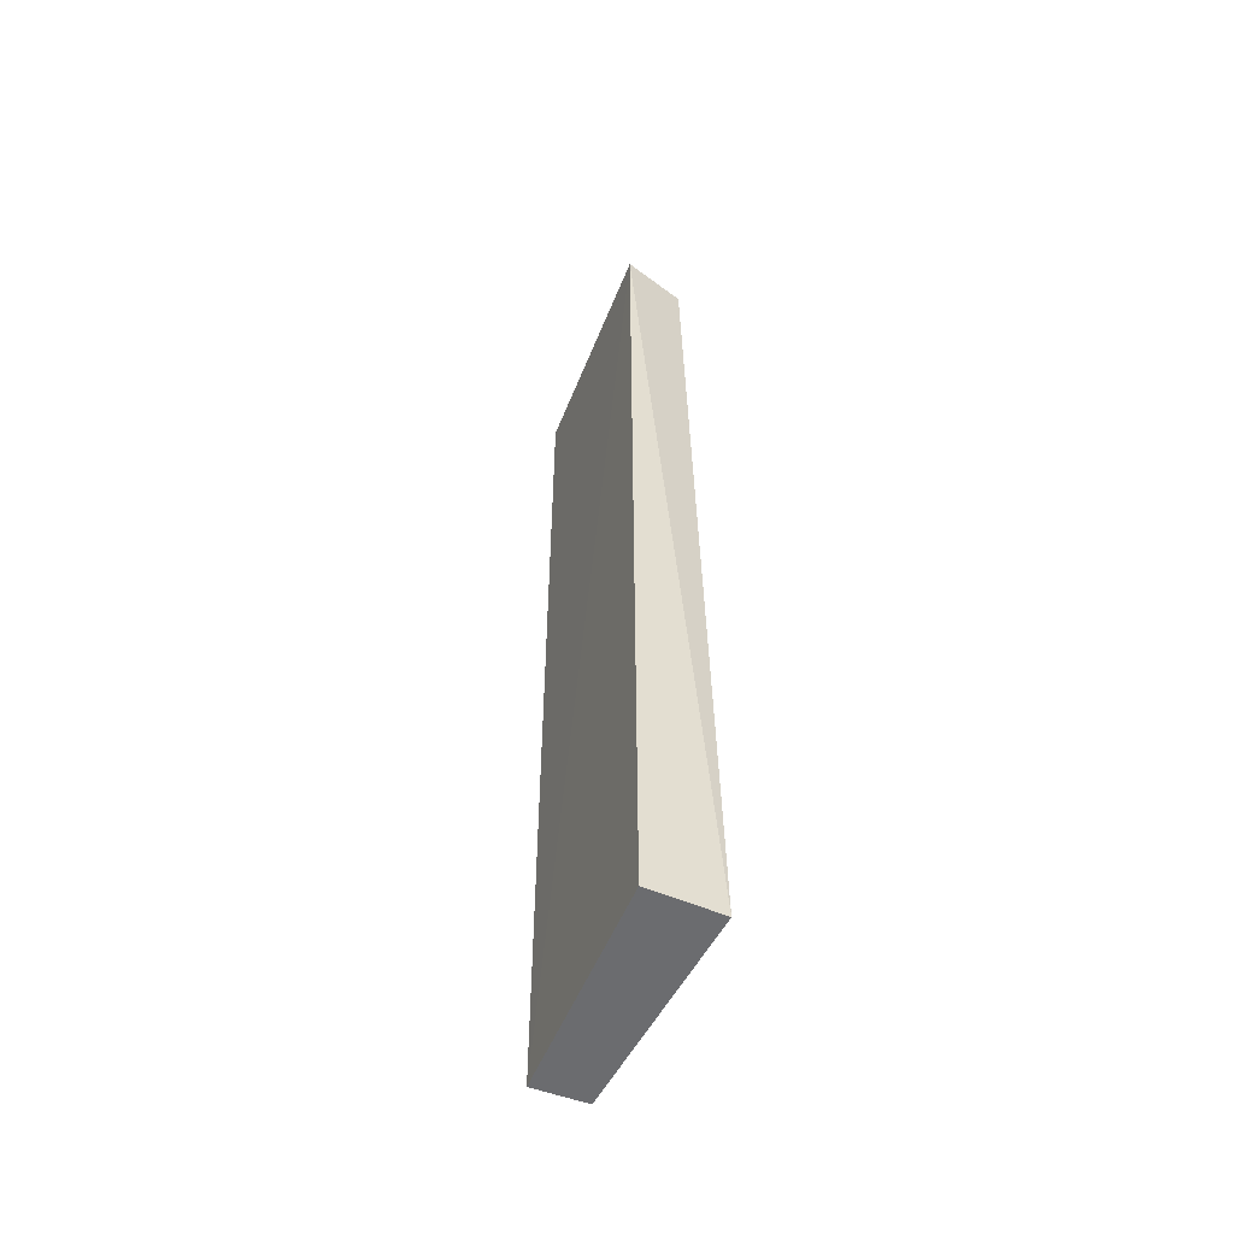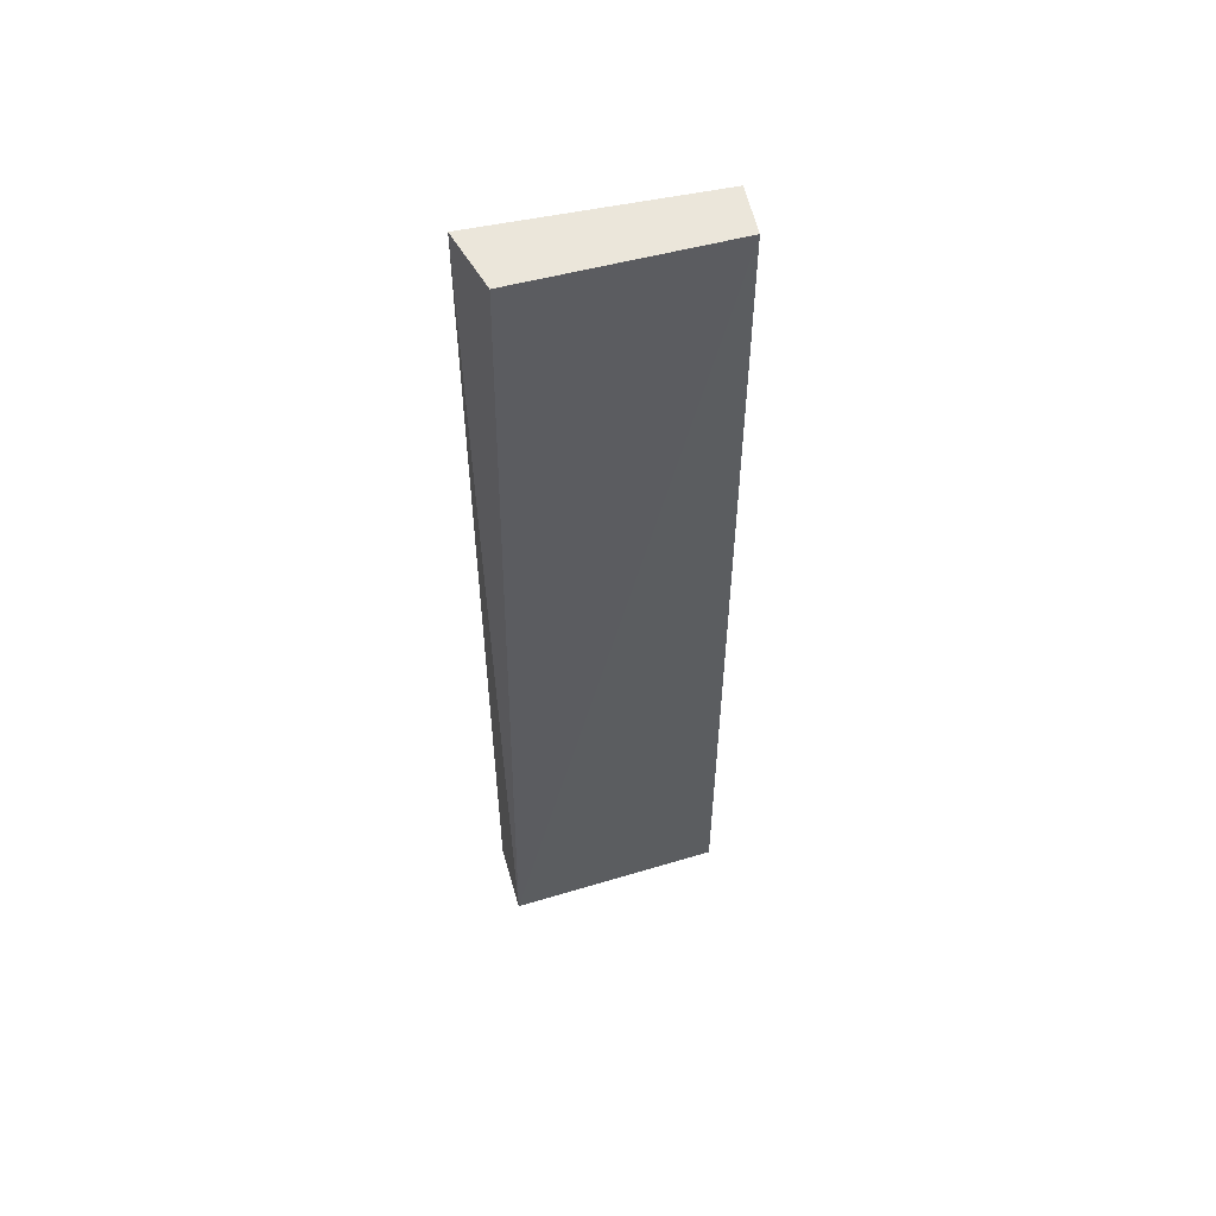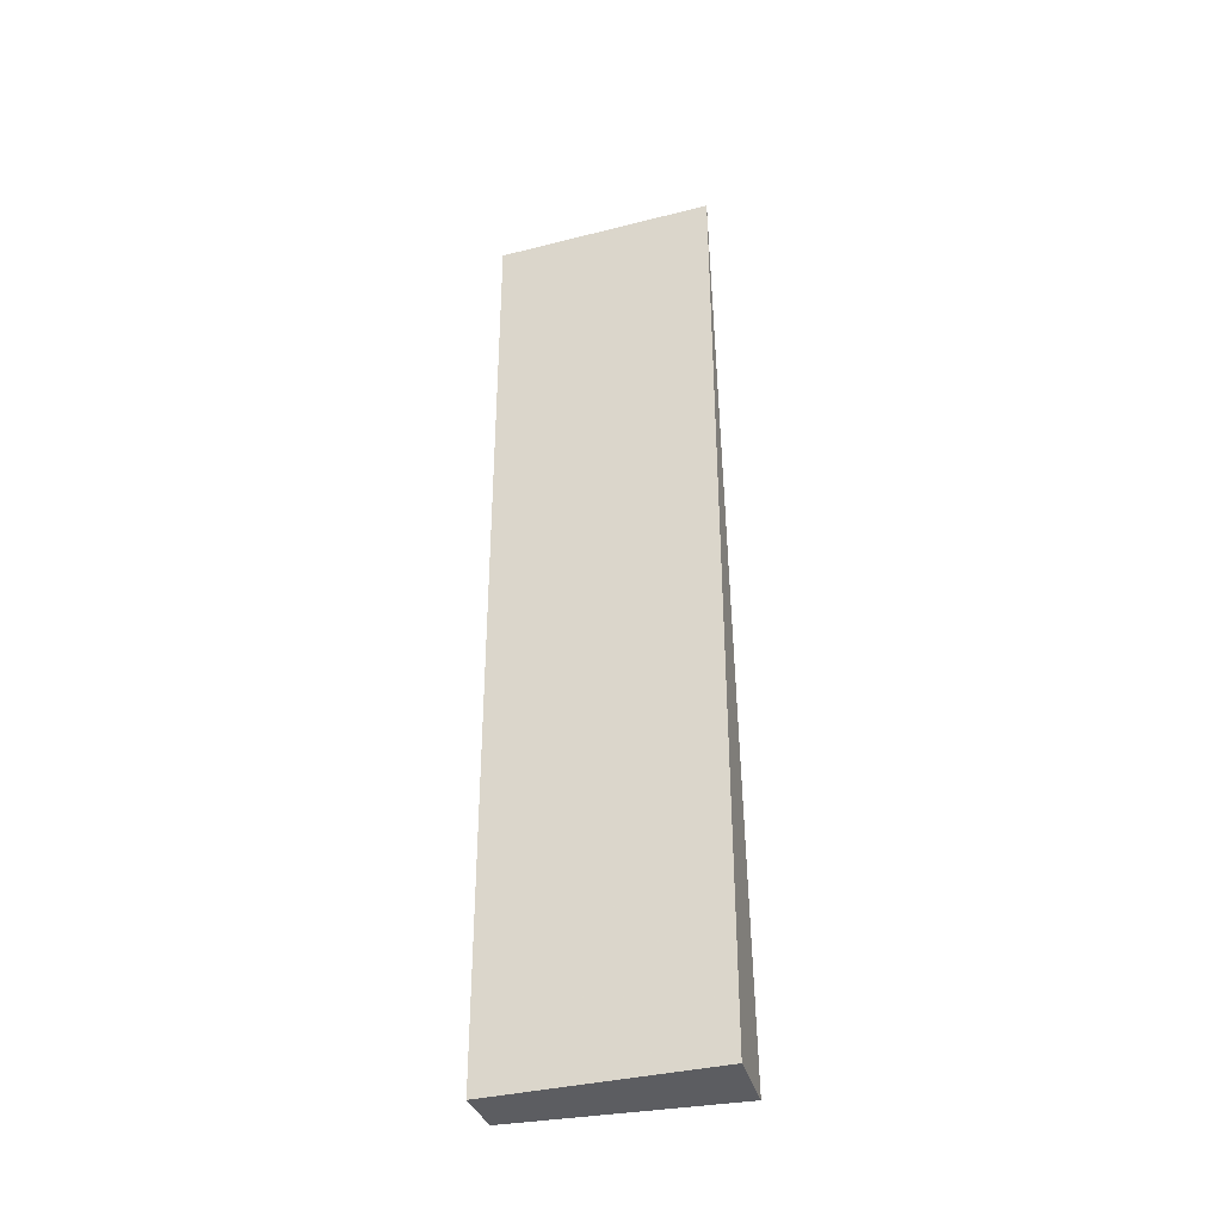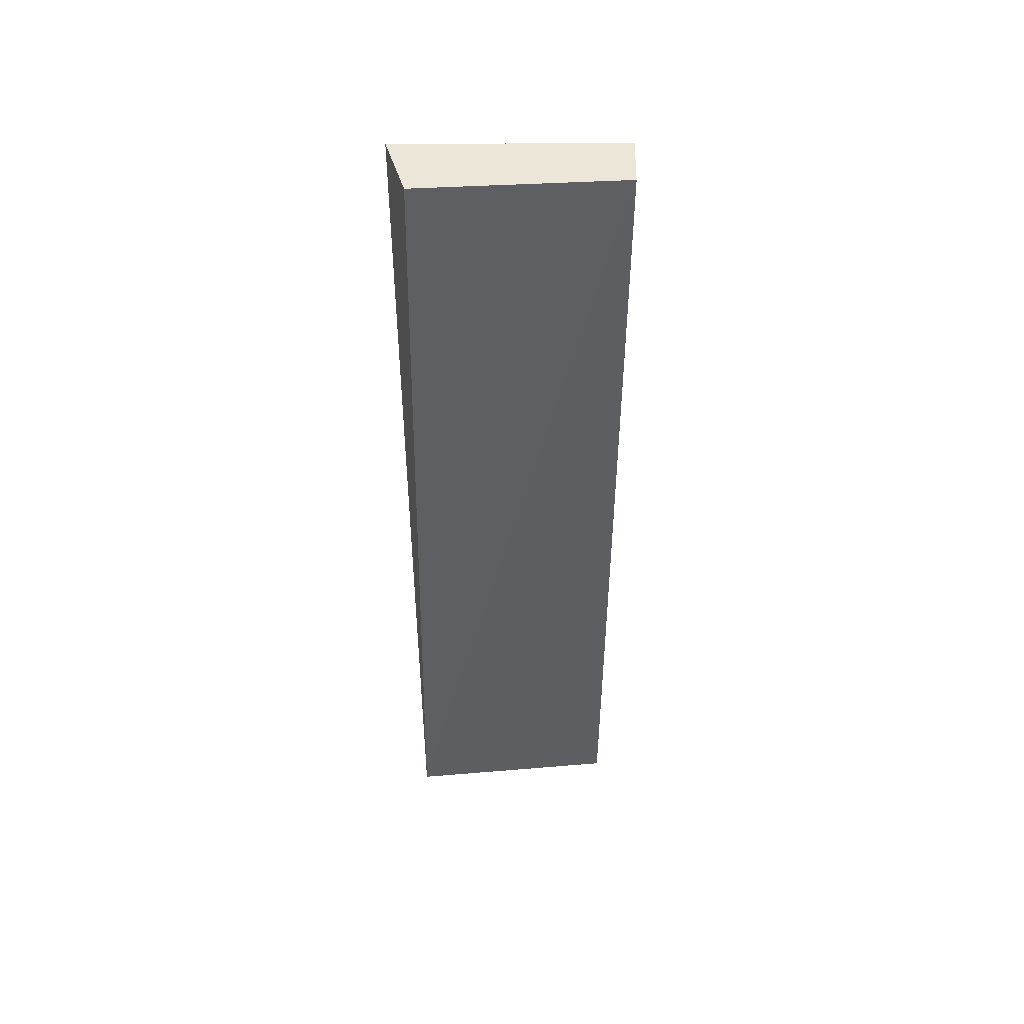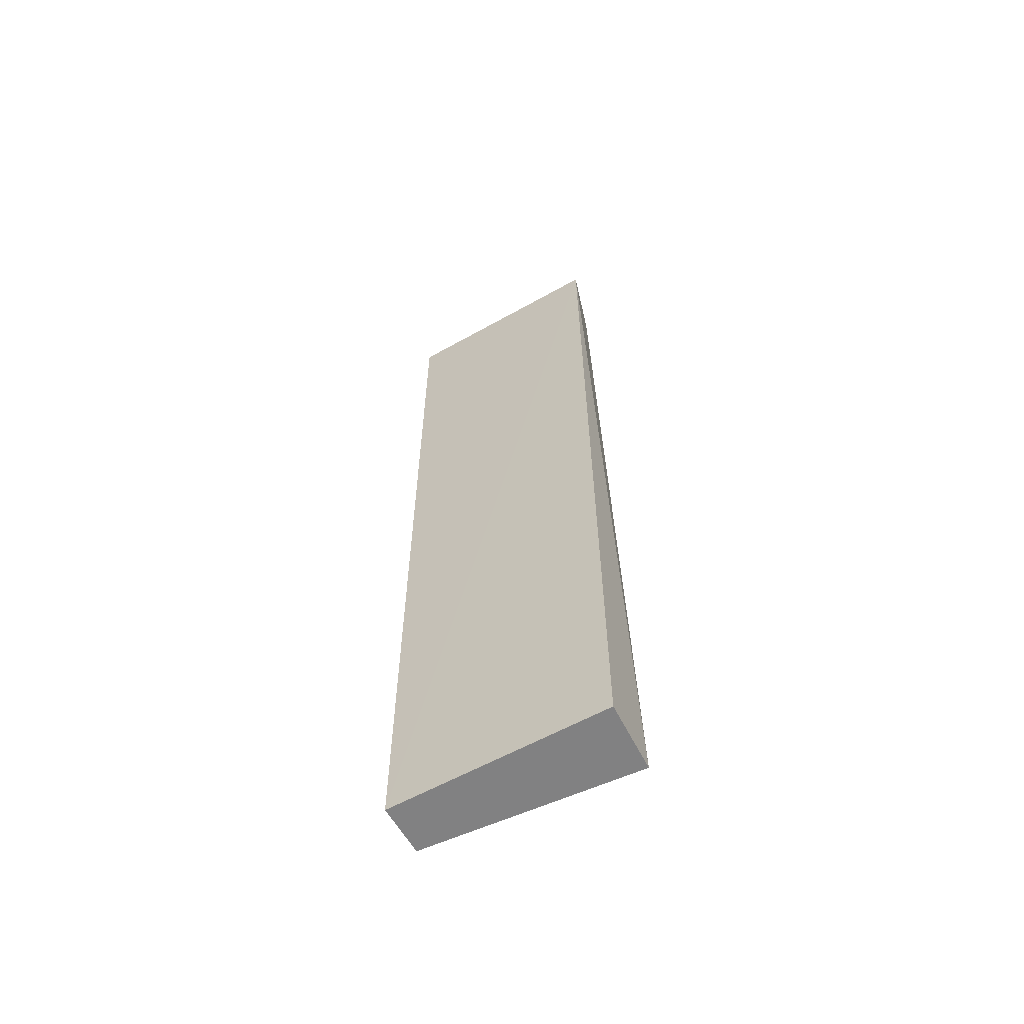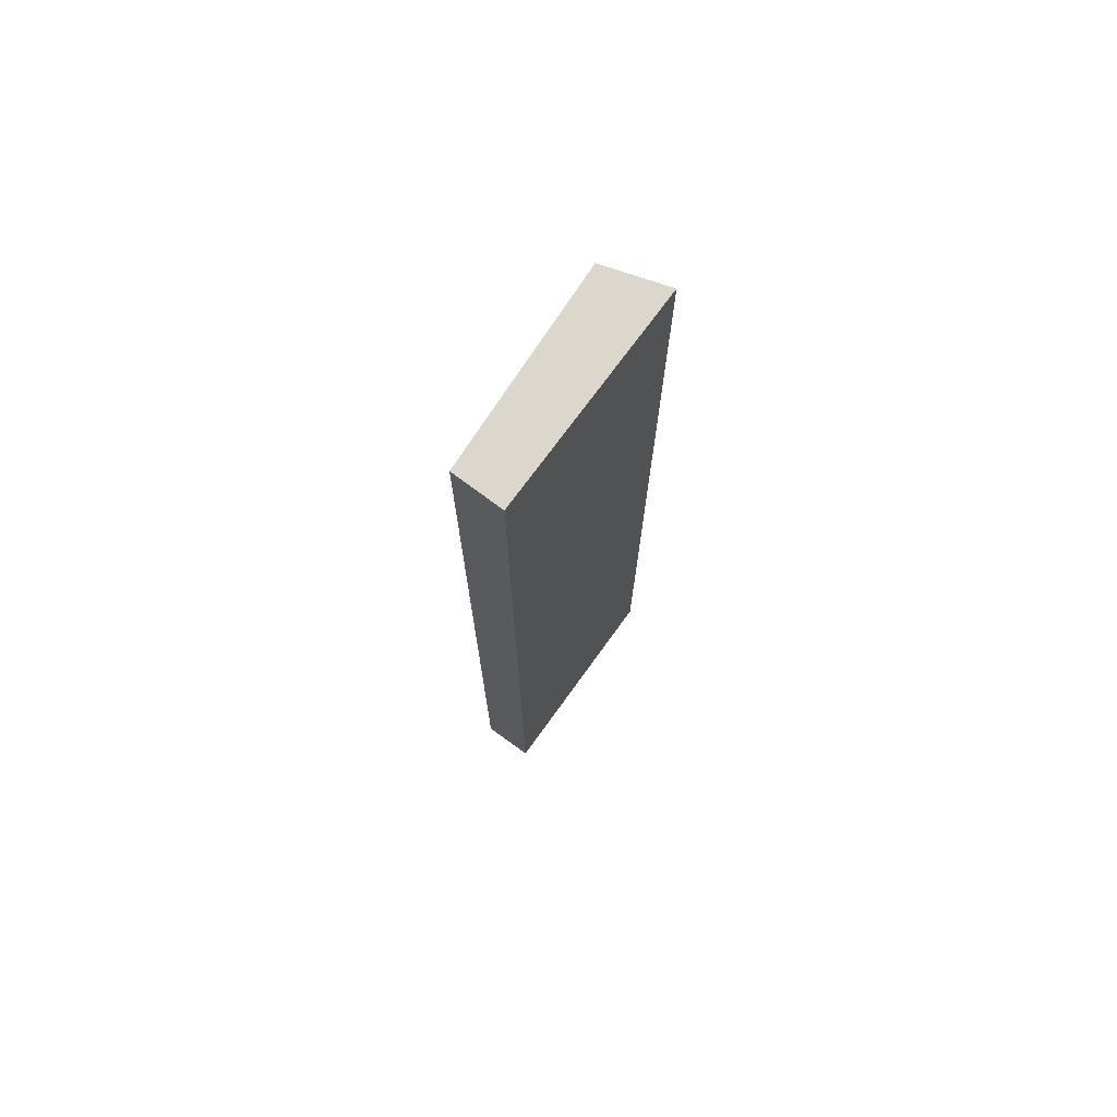
<metadata>
{"format":"obj","ext":"obj","renderer":"f3d","projection":"perspective","resolution":1024,"background":"white","views":[{"elev":-53.7,"azim":155.2,"up":"+Y"},{"elev":54.8,"azim":-105.8,"up":"+Y"},{"elev":-36.6,"azim":105.0,"up":"+Y"},{"elev":49.3,"azim":-93.4,"up":"+Y"},{"elev":-60.5,"azim":116.6,"up":"+Y"},{"elev":73.0,"azim":32.8,"up":"+Y"}]}
</metadata>
<code>
v -0.003327 0.3805 0.2949
v -0.003521 0.08079 0.2946
v 0.0007011 0.3805 0.2239
v 0.000148 0.08079 0.2239
v -0.0226 0.08078 0.2239
v -0.02027 0.08078 0.2938
v -0.01982 0.3805 0.2289
v -0.01977 0.3805 0.2937
f 1 2 3
f 3 2 4
f 5 3 4
f 6 2 1
f 6 5 4
f 6 4 2
f 7 1 3
f 7 3 5
f 8 6 1
f 8 1 7
f 8 7 5
f 8 5 6

</code>
